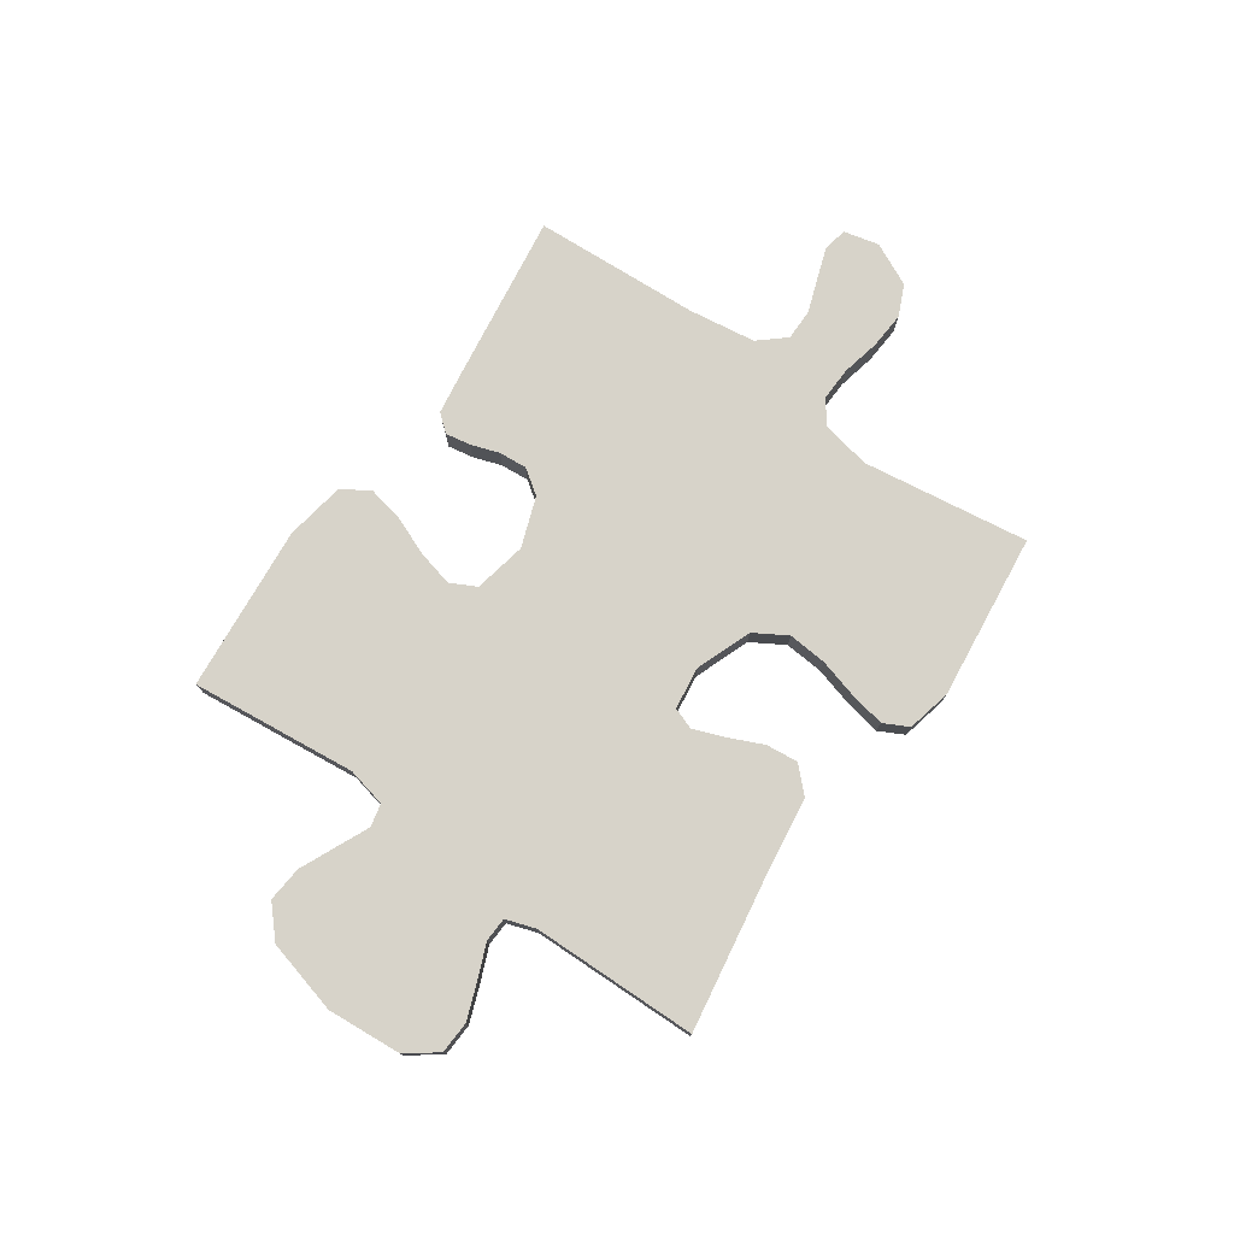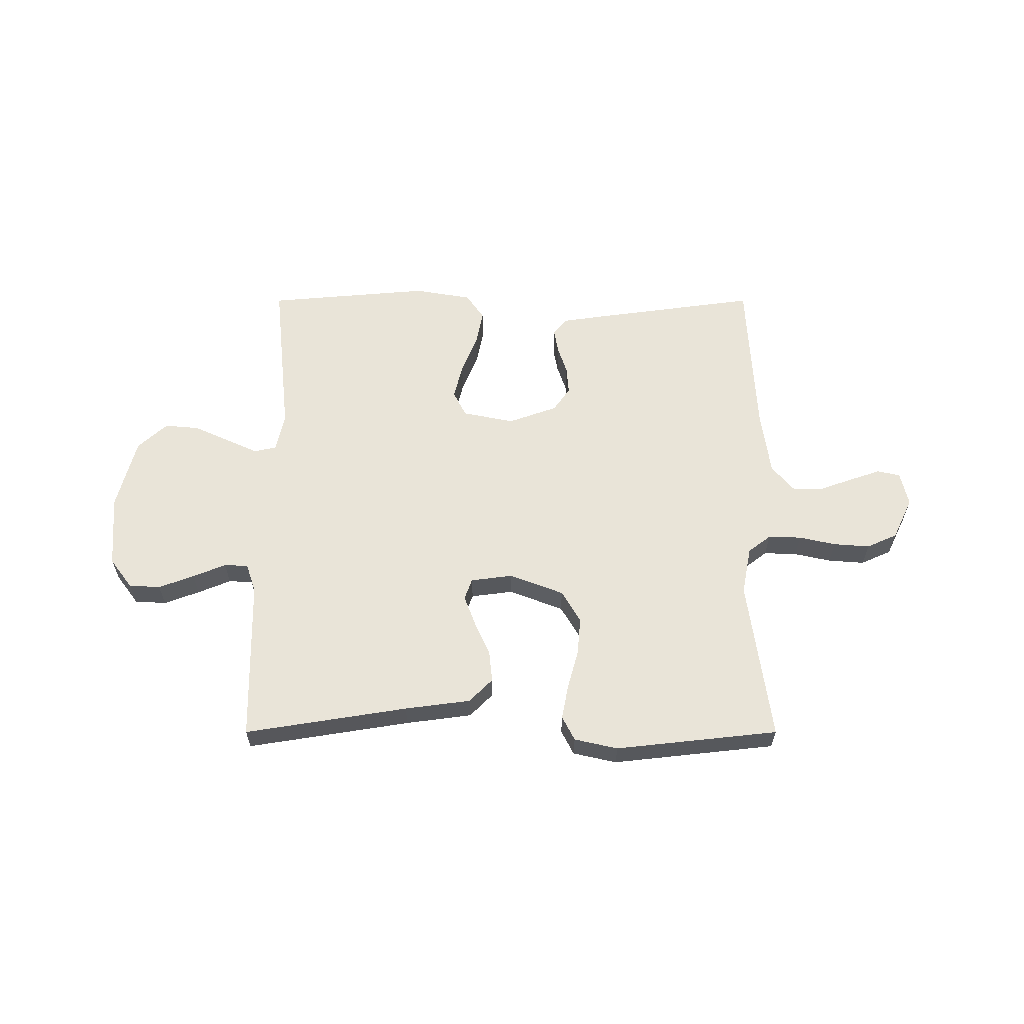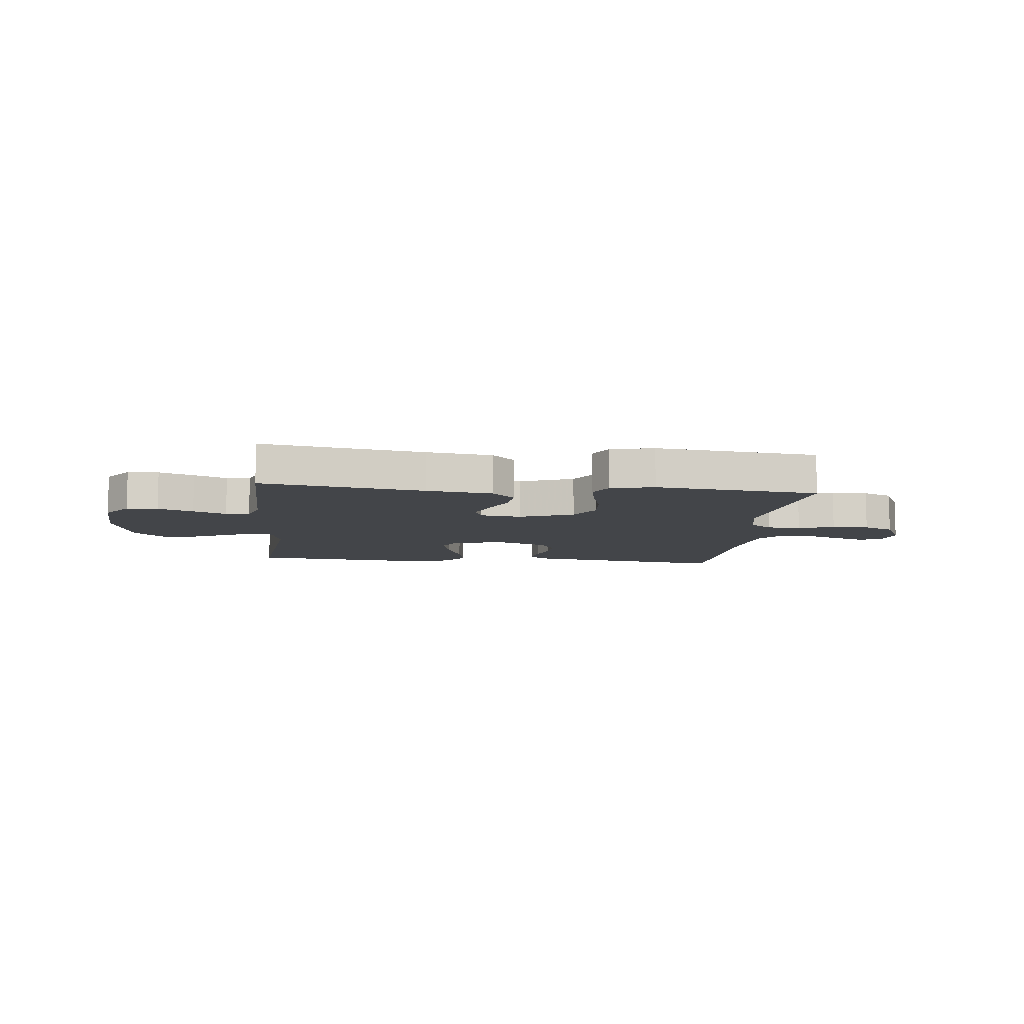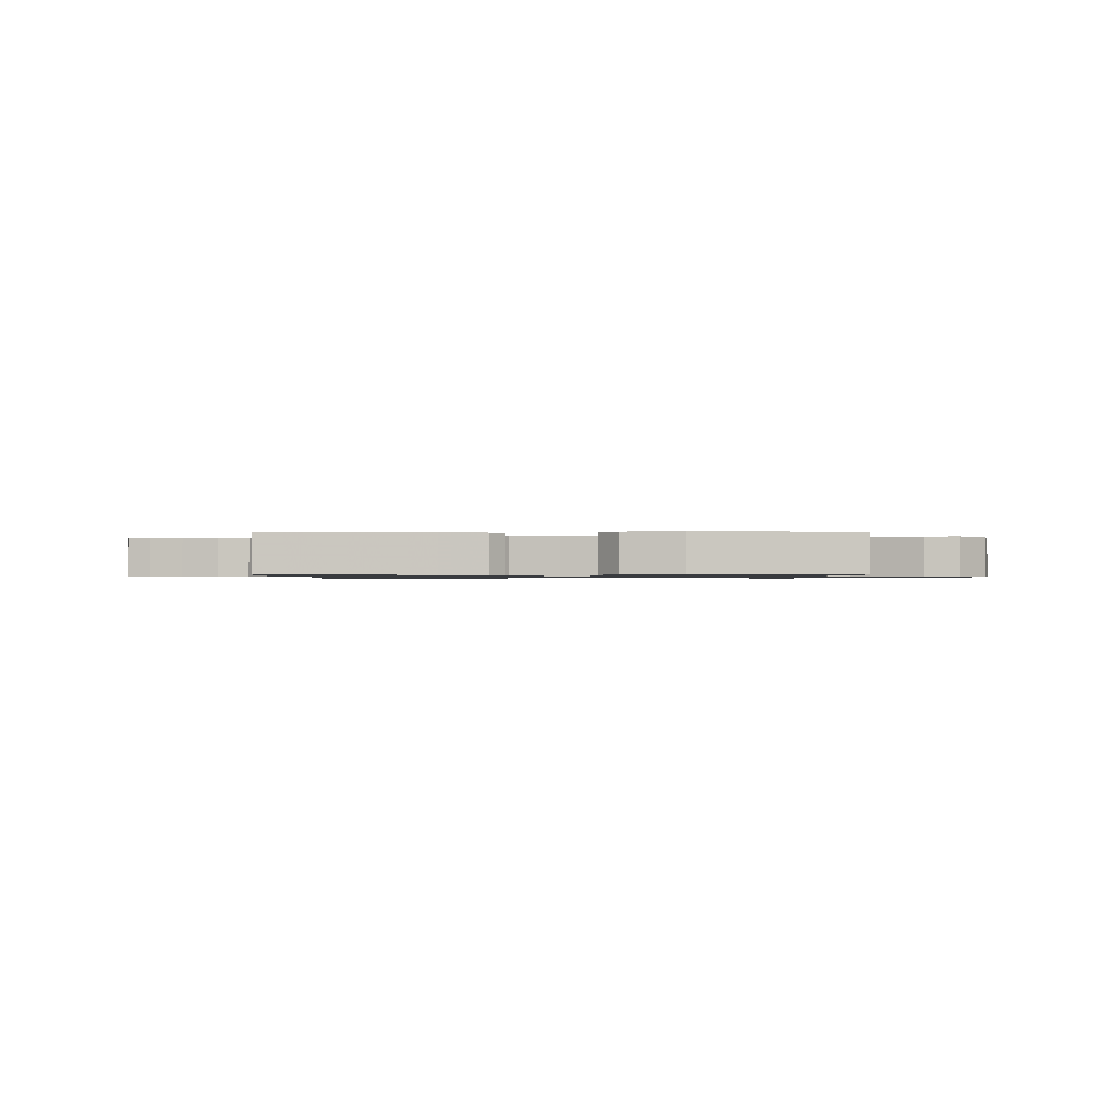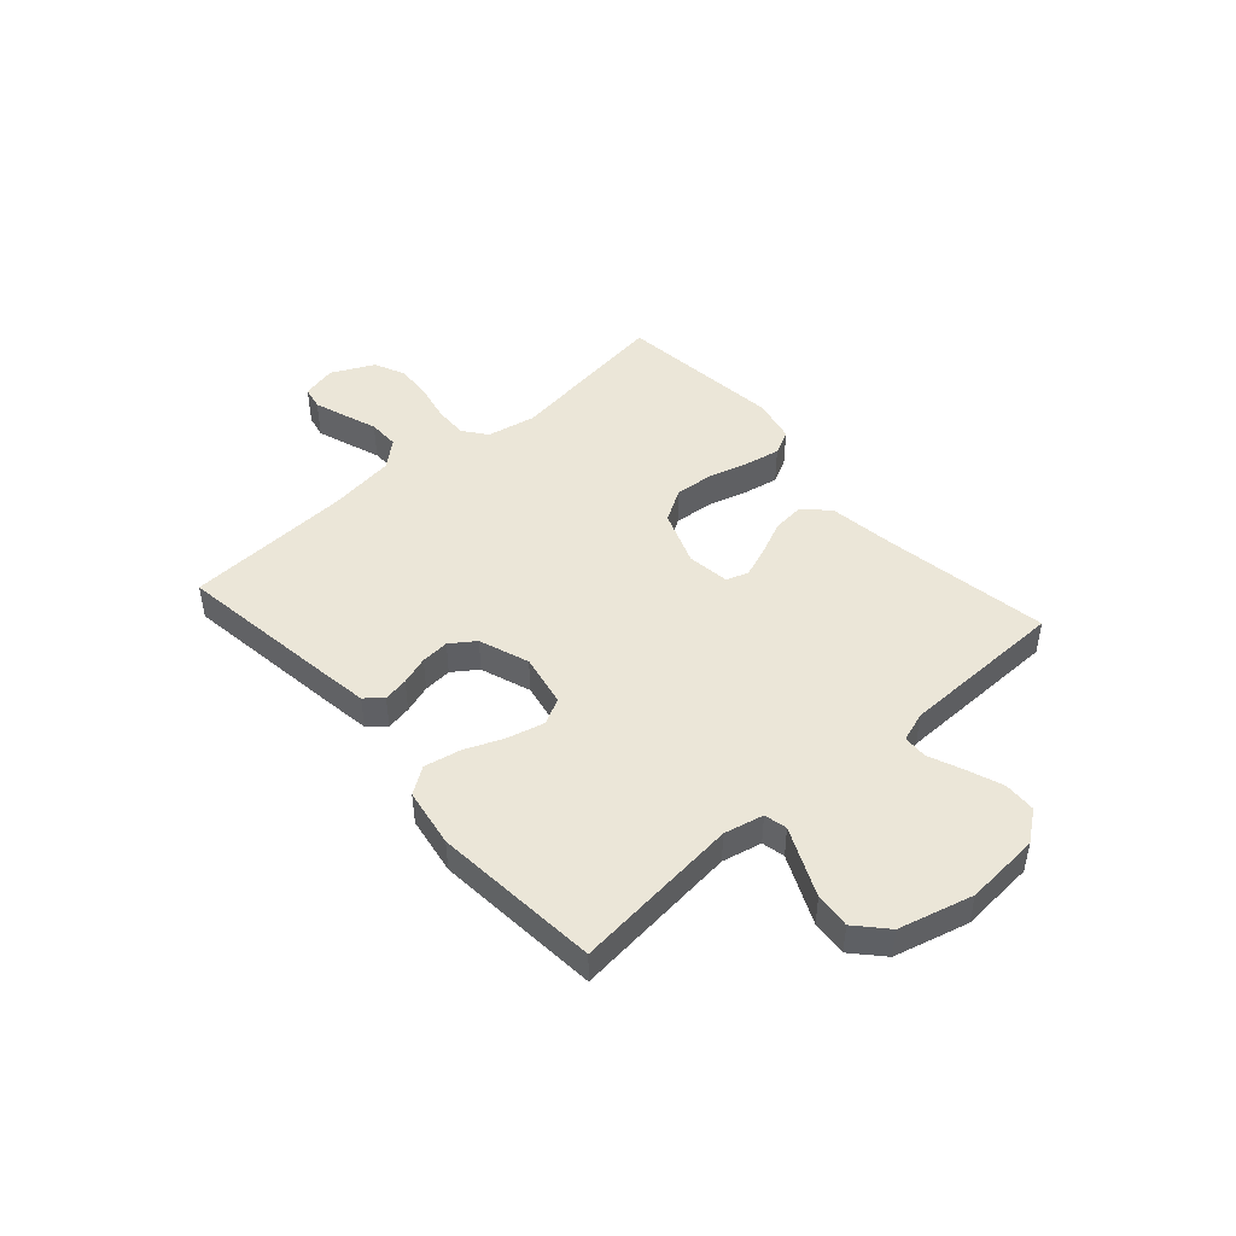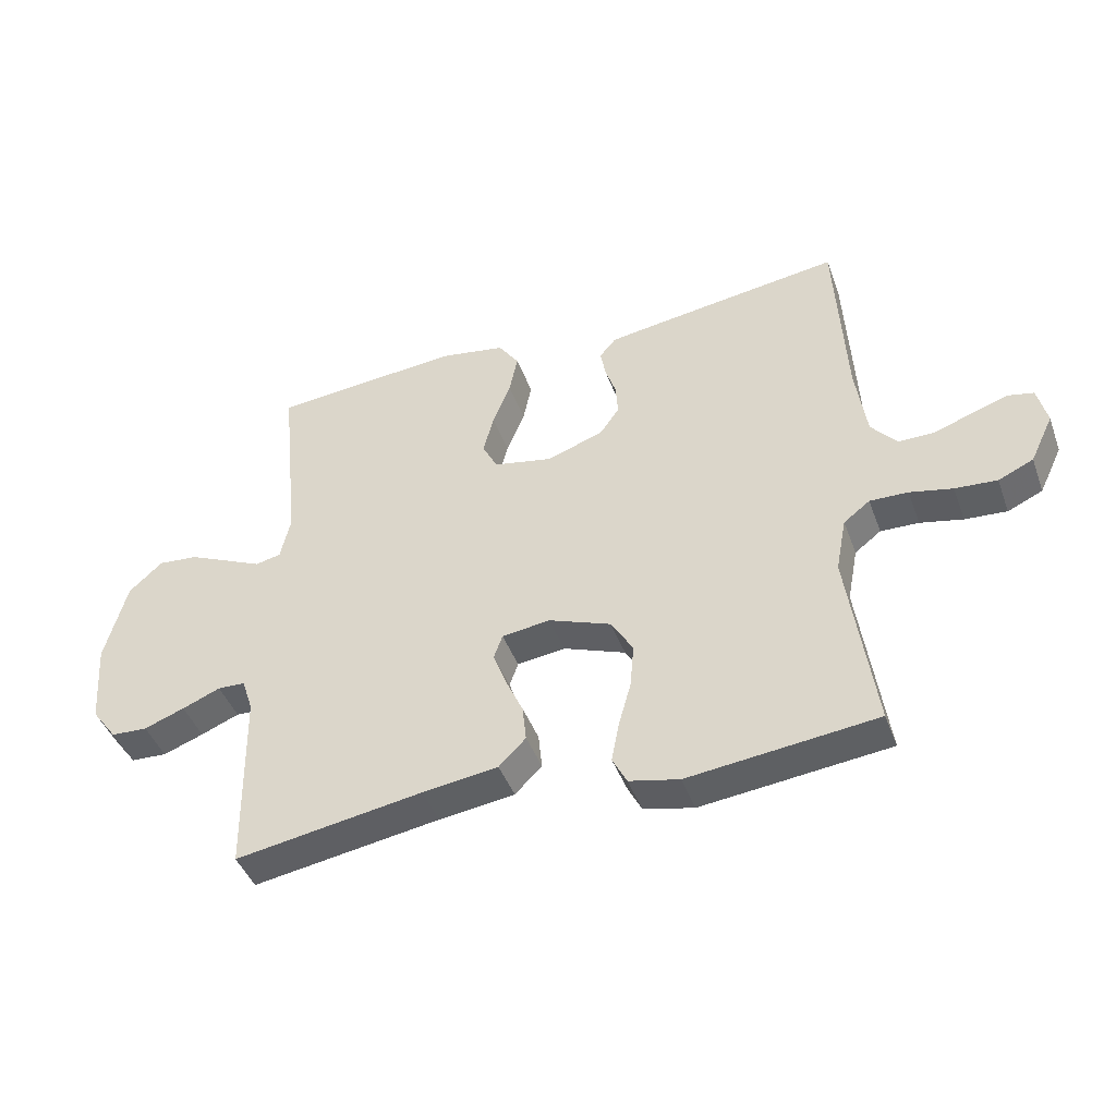
<metadata>
{"format":"obj","ext":"obj","renderer":"f3d","projection":"perspective","resolution":1024,"background":"white","views":[{"elev":76.3,"azim":124.9,"up":"+Y"},{"elev":60.6,"azim":180.0,"up":"+Y"},{"elev":-8.9,"azim":173.9,"up":"+Y"},{"elev":-0.9,"azim":-0.3,"up":"+Y"},{"elev":46.3,"azim":48.4,"up":"+Y"},{"elev":-43.7,"azim":-160.4,"up":"+Z"}]}
</metadata>
<code>
v 0.5 0.07 0.5
v 0.469 0.07 0.2
v 0.485 0.07 0.129
v 0.526 0.07 0.12
v 0.583 0.07 0.146
v 0.649 0.07 0.176
v 0.713 0.07 0.182
v 0.767 0.07 0.133
v 0.802 0.07 0
v 0.792 0.07 -0.135
v 0.751 0.07 -0.19
v 0.693 0.07 -0.193
v 0.628 0.07 -0.169
v 0.567 0.07 -0.144
v 0.523 0.07 -0.146
v 0.505 0.07 -0.2
v 0.5 0.07 -0.5
v 0.2 0.07 -0.452
v 0.079 0.07 -0.436
v 0.036 0.07 -0.393
v 0.042 0.07 -0.335
v 0.07 0.07 -0.273
v 0.091 0.07 -0.217
v 0.077 0.07 -0.178
v 0 0.07 -0.168
v -0.1 0.07 -0.206
v -0.135 0.07 -0.265
v -0.129 0.07 -0.335
v -0.109 0.07 -0.407
v -0.097 0.07 -0.47
v -0.12 0.07 -0.515
v -0.2 0.07 -0.533
v -0.5 0.07 -0.5
v -0.458 0.07 -0.2
v -0.475 0.07 -0.112
v -0.517 0.07 -0.08
v -0.578 0.07 -0.082
v -0.646 0.07 -0.097
v -0.713 0.07 -0.102
v -0.769 0.07 -0.077
v -0.806 0.07 0
v -0.791 0.07 0.063
v -0.749 0.07 0.072
v -0.693 0.07 0.053
v -0.631 0.07 0.031
v -0.574 0.07 0.031
v -0.533 0.07 0.079
v -0.516 0.07 0.2
v -0.5 0.07 0.5
v -0.2 0.07 0.459
v -0.118 0.07 0.447
v -0.092 0.07 0.416
v -0.1 0.07 0.371
v -0.117 0.07 0.32
v -0.121 0.07 0.269
v -0.09 0.07 0.225
v 0 0.07 0.193
v 0.095 0.07 0.212
v 0.119 0.07 0.259
v 0.103 0.07 0.324
v 0.074 0.07 0.395
v 0.061 0.07 0.46
v 0.094 0.07 0.508
v 0.2 0.07 0.526
v 0.5 0 0.5
v 0.469 0 0.2
v 0.485 0 0.129
v 0.526 0 0.12
v 0.583 0 0.146
v 0.649 0 0.176
v 0.713 0 0.182
v 0.767 0 0.133
v 0.802 0 0
v 0.792 0 -0.135
v 0.751 0 -0.19
v 0.693 0 -0.193
v 0.628 0 -0.169
v 0.567 0 -0.144
v 0.523 0 -0.146
v 0.505 0 -0.2
v 0.5 0 -0.5
v 0.2 0 -0.452
v 0.079 0 -0.436
v 0.036 0 -0.393
v 0.042 0 -0.335
v 0.07 0 -0.273
v 0.091 0 -0.217
v 0.077 0 -0.178
v 0 0 -0.168
v -0.1 0 -0.206
v -0.135 0 -0.265
v -0.129 0 -0.335
v -0.109 0 -0.407
v -0.097 0 -0.47
v -0.12 0 -0.515
v -0.2 0 -0.533
v -0.5 0 -0.5
v -0.458 0 -0.2
v -0.475 0 -0.112
v -0.517 0 -0.08
v -0.578 0 -0.082
v -0.646 0 -0.097
v -0.713 0 -0.102
v -0.769 0 -0.077
v -0.806 0 0
v -0.791 0 0.063
v -0.749 0 0.072
v -0.693 0 0.053
v -0.631 0 0.031
v -0.574 0 0.031
v -0.533 0 0.079
v -0.516 0 0.2
v -0.5 0 0.5
v -0.2 0 0.459
v -0.118 0 0.447
v -0.092 0 0.416
v -0.1 0 0.371
v -0.117 0 0.32
v -0.121 0 0.269
v -0.09 0 0.225
v 0 0 0.193
v 0.095 0 0.212
v 0.119 0 0.259
v 0.103 0 0.324
v 0.074 0 0.395
v 0.061 0 0.46
v 0.094 0 0.508
v 0.2 0 0.526
f 64 1 2
f 63 64 2
f 62 63 2
f 61 62 2
f 60 61 2
f 59 60 2 3
f 58 59 3
f 57 58 3 4
f 52 53 54
f 51 52 54
f 50 51 54
f 49 50 54
f 48 49 54
f 47 48 54 55
f 46 47 55 56
f 43 44 45
f 42 43 45
f 41 42 45
f 40 41 45
f 39 40 45
f 38 39 45
f 37 38 45
f 36 37 45 46
f 46 56 57
f 36 46 57
f 35 36 57
f 32 33 34
f 31 32 34
f 30 31 34
f 29 30 34
f 28 29 34
f 27 28 34 35
f 20 21 22
f 19 20 22
f 18 19 22
f 18 22 23
f 17 18 23
f 16 17 23
f 15 16 23 24
f 12 13 14
f 11 12 14
f 10 11 14
f 9 10 14
f 8 9 14
f 7 8 14
f 6 7 14
f 5 6 14
f 4 5 14
f 4 14 15
f 15 24 25
f 4 15 25
f 57 4 25
f 26 27 35 57
f 25 26 57
f 66 65 128
f 66 128 127
f 66 127 126
f 66 126 125
f 66 125 124
f 67 66 124 123
f 67 123 122
f 68 67 122 121
f 118 117 116
f 118 116 115
f 118 115 114
f 118 114 113
f 118 113 112
f 119 118 112 111
f 120 119 111 110
f 109 108 107
f 109 107 106
f 109 106 105
f 109 105 104
f 109 104 103
f 109 103 102
f 109 102 101
f 110 109 101 100
f 121 120 110
f 121 110 100
f 121 100 99
f 98 97 96
f 98 96 95
f 98 95 94
f 98 94 93
f 98 93 92
f 99 98 92 91
f 86 85 84
f 86 84 83
f 86 83 82
f 87 86 82
f 87 82 81
f 87 81 80
f 88 87 80 79
f 78 77 76
f 78 76 75
f 78 75 74
f 78 74 73
f 78 73 72
f 78 72 71
f 78 71 70
f 78 70 69
f 78 69 68
f 79 78 68
f 89 88 79
f 89 79 68
f 89 68 121
f 121 99 91 90
f 121 90 89
f 1 65 66 2
f 2 66 67 3
f 3 67 68 4
f 4 68 69 5
f 5 69 70 6
f 6 70 71 7
f 7 71 72 8
f 8 72 73 9
f 9 73 74 10
f 10 74 75 11
f 11 75 76 12
f 12 76 77 13
f 13 77 78 14
f 14 78 79 15
f 15 79 80 16
f 16 80 81 17
f 17 81 82 18
f 18 82 83 19
f 19 83 84 20
f 20 84 85 21
f 21 85 86 22
f 22 86 87 23
f 23 87 88 24
f 24 88 89 25
f 25 89 90 26
f 26 90 91 27
f 27 91 92 28
f 28 92 93 29
f 29 93 94 30
f 30 94 95 31
f 31 95 96 32
f 32 96 97 33
f 33 97 98 34
f 34 98 99 35
f 35 99 100 36
f 36 100 101 37
f 37 101 102 38
f 38 102 103 39
f 39 103 104 40
f 40 104 105 41
f 41 105 106 42
f 42 106 107 43
f 43 107 108 44
f 44 108 109 45
f 45 109 110 46
f 46 110 111 47
f 47 111 112 48
f 48 112 113 49
f 49 113 114 50
f 50 114 115 51
f 51 115 116 52
f 52 116 117 53
f 53 117 118 54
f 54 118 119 55
f 55 119 120 56
f 56 120 121 57
f 57 121 122 58
f 58 122 123 59
f 59 123 124 60
f 60 124 125 61
f 61 125 126 62
f 62 126 127 63
f 63 127 128 64
f 64 128 65 1

</code>
